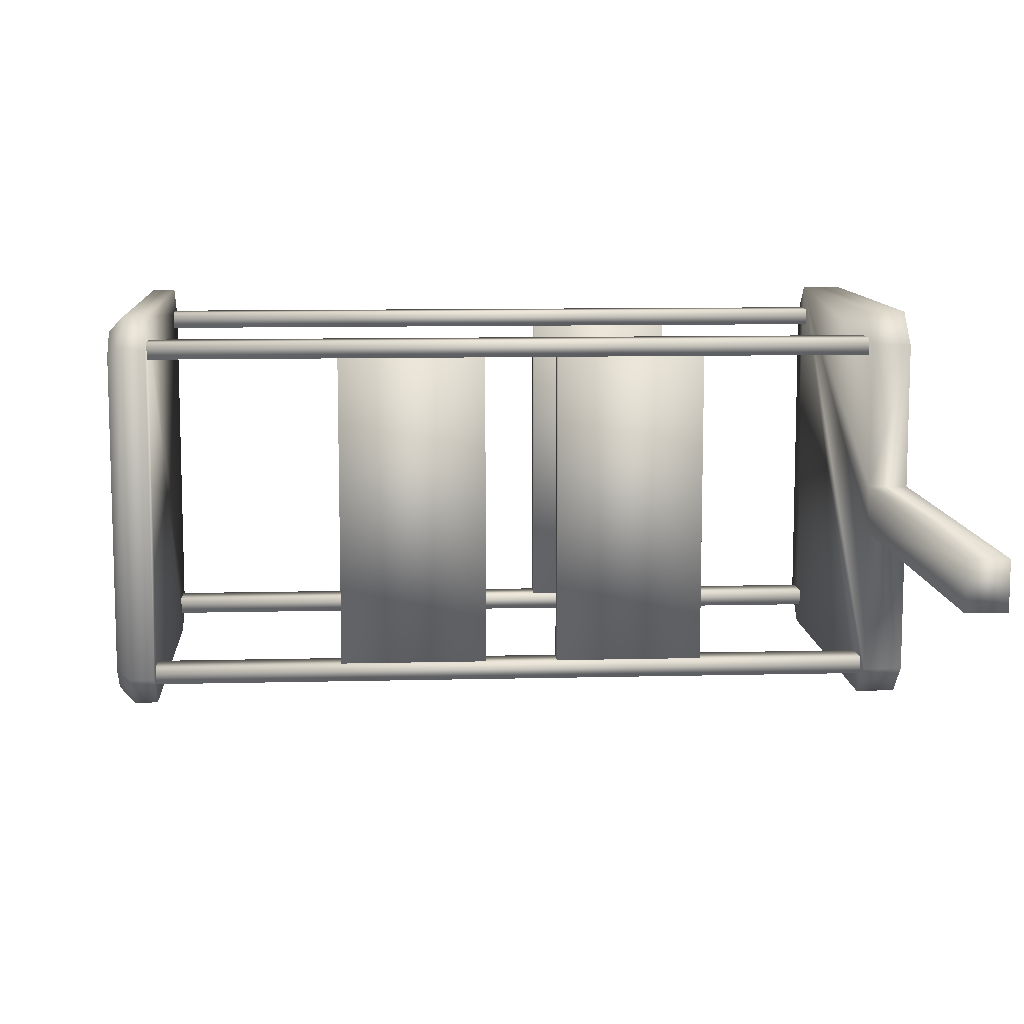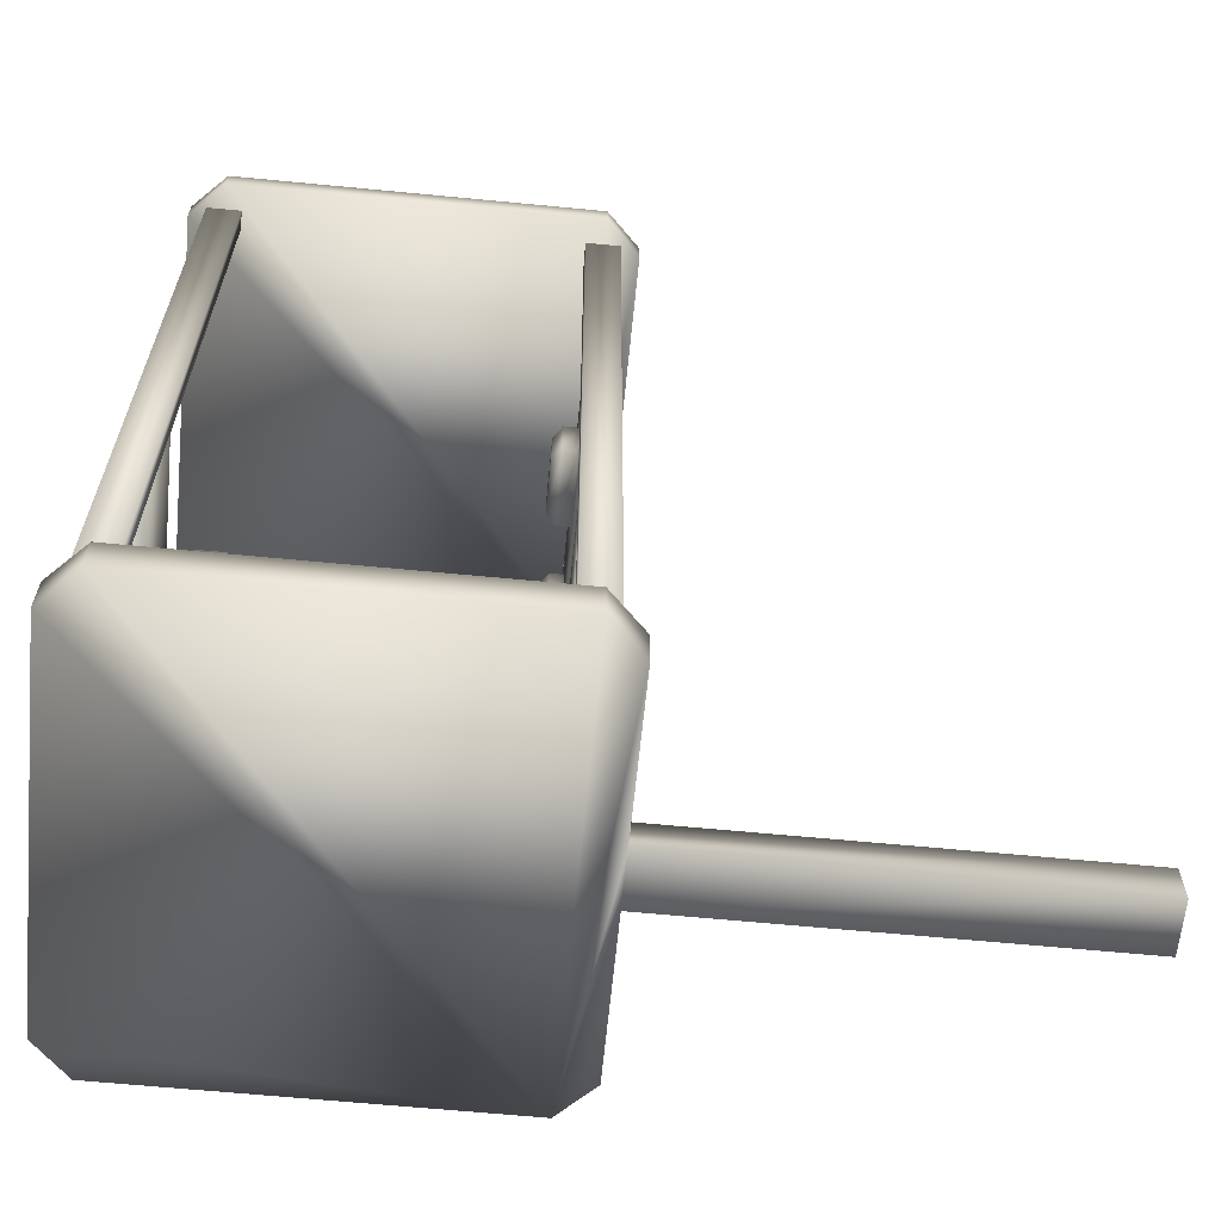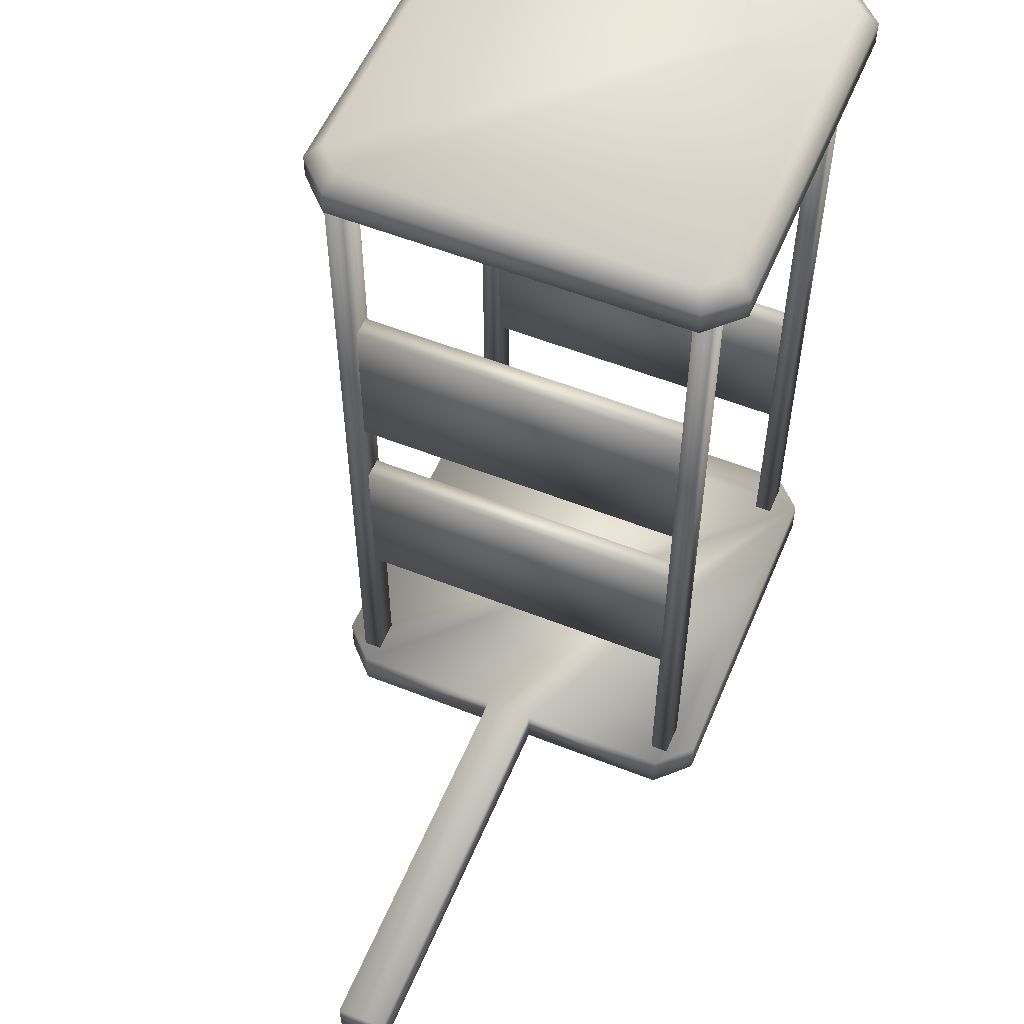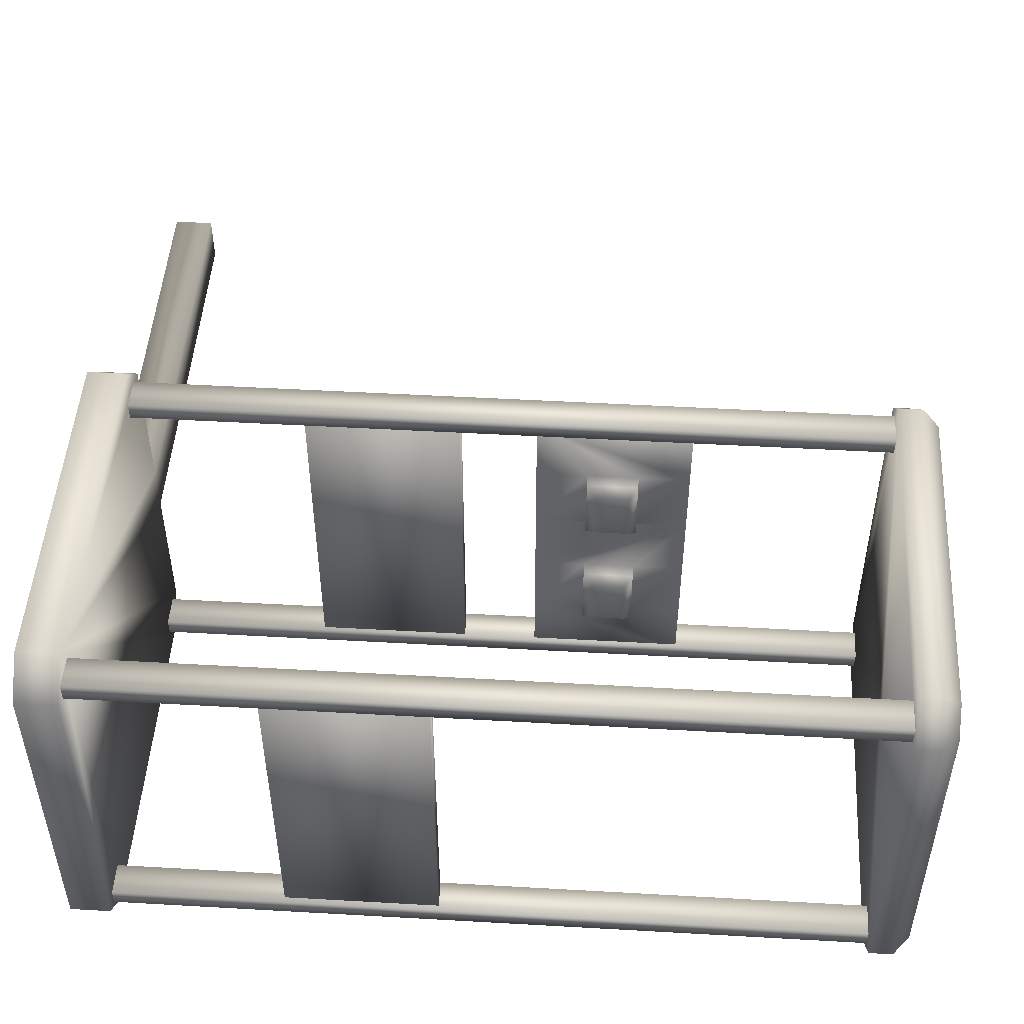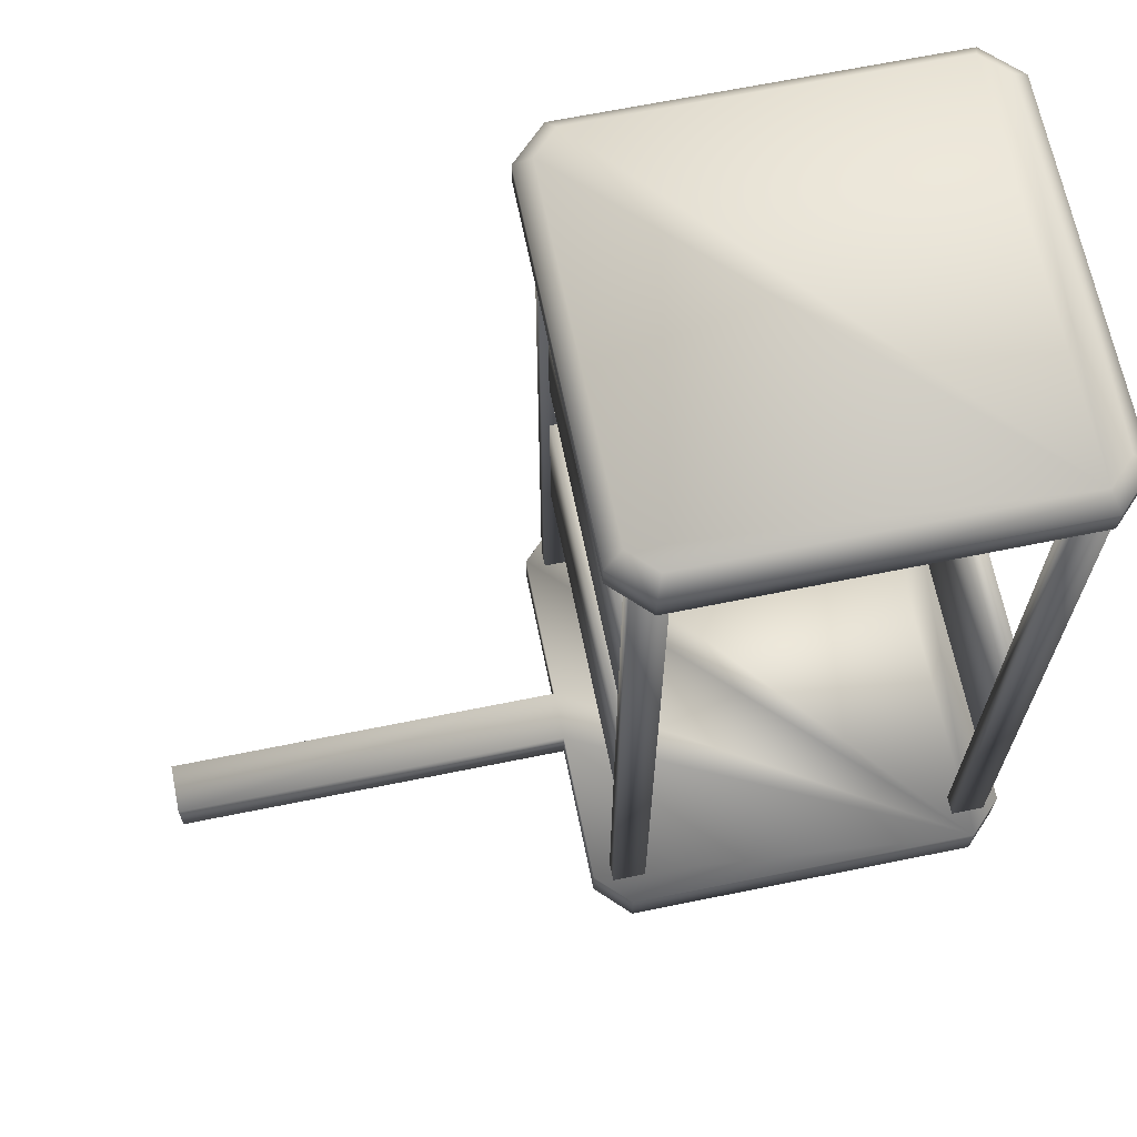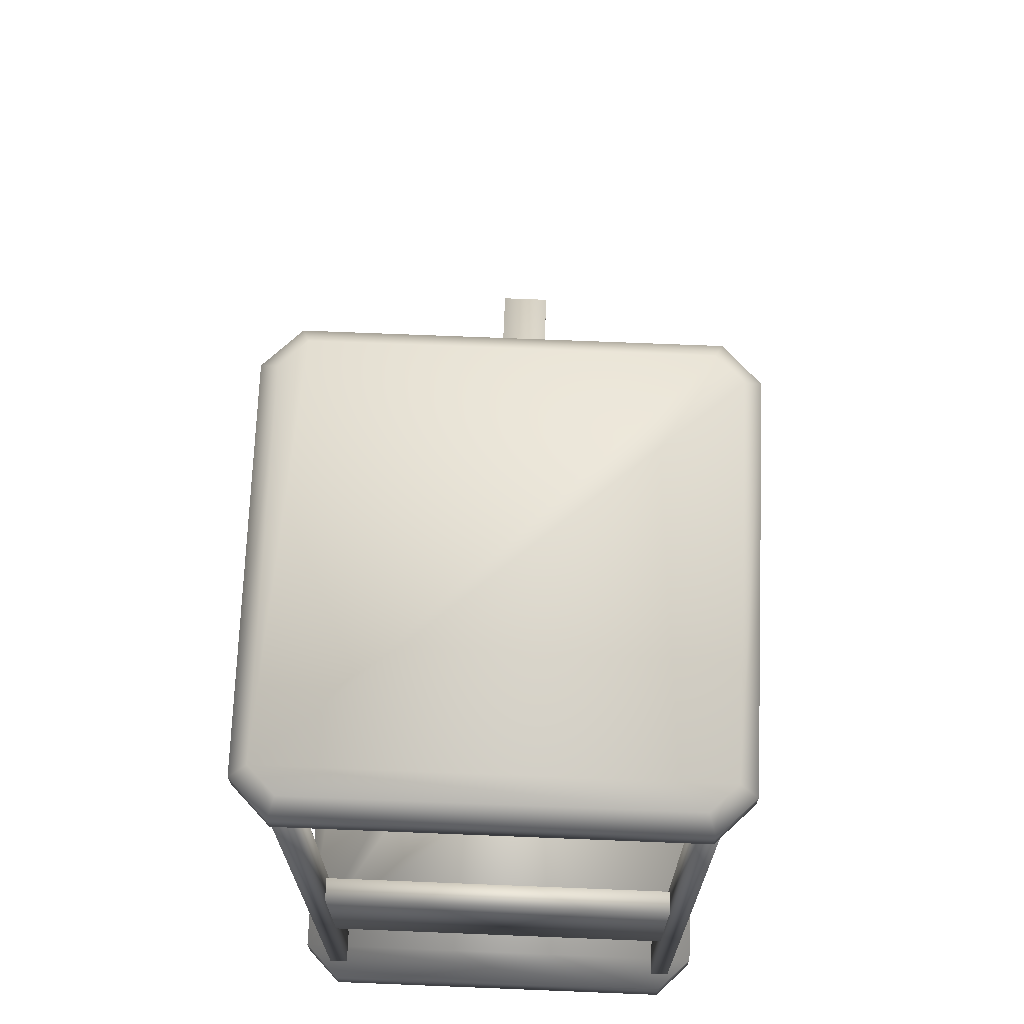
<metadata>
{"format":"obj","ext":"obj","renderer":"f3d","projection":"perspective","resolution":1024,"background":"white","views":[{"elev":10.1,"azim":-93.7,"up":"+Z"},{"elev":-63.3,"azim":174.4,"up":"+Y"},{"elev":55.8,"azim":-67.4,"up":"+Y"},{"elev":49.0,"azim":93.6,"up":"+Z"},{"elev":67.0,"azim":-11.5,"up":"+Y"},{"elev":70.4,"azim":92.3,"up":"+Y"}]}
</metadata>
<code>
o cube1
v -1.661 0 1.974
v -1.974 0 1.661
v -1.661 0.3835 1.974
v -1.974 0.3835 1.661
v 1.661 0.3835 1.974
v 1.974 0.3835 1.661
v 1.661 0 1.974
v 1.974 0 1.661
v -1.974 0 -1.661
v -1.661 0 -1.974
v -1.974 0.3835 -1.661
v -1.661 0.3835 -1.974
v 1.661 0.3835 -1.974
v 1.974 0.3835 -1.661
v 1.661 0 -1.974
v 1.974 0 -1.661
v -1.974 0 0.2336
v -1.974 0 -0.2336
v -1.974 0.3835 0.2336
v -1.974 0.3835 -0.2336
v -5.737 0.3835 -0.2336
v -5.737 0 -0.2336
v -5.737 0 0.2336
v -5.737 0.3835 0.2336
v -1.73 4.254 1.658
v -1.73 5.731 1.658
v -1.527 5.731 1.658
v -1.527 4.254 1.658
v -1.73 4.254 -1.672
v -1.73 5.731 -1.672
v -1.527 5.731 -1.672
v -1.527 4.254 -1.672
v -1.527 5.731 0.9922
v -1.527 5.731 0.3261
v -1.527 5.731 -0.3401
v -1.527 5.731 -1.006
v -1.527 4.254 0.9922
v -1.527 4.254 0.3261
v -1.527 4.254 -0.3401
v -1.527 4.254 -1.006
v -1.527 5.239 0.9922
v -1.527 4.747 0.9922
v -1.527 5.239 0.3261
v -1.527 4.747 0.3261
v -1.527 5.239 -0.3401
v -1.527 4.747 -0.3401
v -1.527 5.239 -1.006
v -1.527 4.747 -1.006
v -1.398 4.747 0.9922
v -1.398 4.747 0.3261
v -1.398 5.239 0.3261
v -1.398 5.239 0.9922
v -1.398 4.747 -0.3401
v -1.398 4.747 -1.006
v -1.398 5.239 -1.006
v -1.398 5.239 -0.3401
v -1.316 4.828 0.911
v -1.316 4.828 0.4072
v -1.316 5.158 0.4072
v -1.316 5.158 0.911
v -1.316 4.828 -0.4212
v -1.316 4.828 -0.925
v -1.316 5.158 -0.925
v -1.316 5.158 -0.4212
v -1.73 2.046 1.658
v -1.73 3.523 1.658
v -1.527 3.523 1.658
v -1.527 2.046 1.658
v -1.73 2.046 -1.672
v -1.73 3.523 -1.672
v -1.527 3.523 -1.672
v -1.527 2.046 -1.672
v 1.562 2.046 1.658
v 1.562 3.523 1.658
v 1.765 3.523 1.658
v 1.765 2.046 1.658
v 1.562 2.046 -1.672
v 1.562 3.523 -1.672
v 1.765 3.523 -1.672
v 1.765 2.046 -1.672
v 1.509 0.02725 1.724
v 1.509 7.883 1.724
v 1.817 7.883 1.724
v 1.817 0.02725 1.724
v 1.509 0.02725 1.556
v 1.509 7.883 1.556
v 1.817 7.883 1.556
v 1.817 0.02725 1.556
v -1.799 0.02725 1.724
v -1.799 7.883 1.724
v -1.491 7.883 1.724
v -1.491 0.02725 1.724
v -1.799 0.02725 1.556
v -1.799 7.883 1.556
v -1.491 7.883 1.556
v -1.491 0.02725 1.556
v -1.661 7.609 1.974
v -1.974 7.609 1.661
v 1.661 7.609 1.974
v 1.974 7.609 1.661
v -1.974 7.609 -1.661
v -1.661 7.609 -1.974
v 1.661 7.609 -1.974
v 1.974 7.609 -1.661
v -1.661 7.84 1.974
v -1.974 7.84 1.661
v 1.661 7.84 1.974
v 1.974 7.84 1.661
v -1.974 7.84 -1.661
v -1.661 7.84 -1.974
v 1.661 7.84 -1.974
v 1.974 7.84 -1.661
v -1.597 7.993 1.821
v 1.597 7.993 1.821
v 1.821 7.993 1.597
v 1.821 7.993 -1.597
v 1.597 7.993 -1.821
v -1.597 7.993 -1.821
v -1.821 7.993 -1.597
v -1.821 7.993 1.597
v 1.509 0.02725 -1.579
v 1.509 7.883 -1.579
v 1.817 7.883 -1.579
v 1.817 0.02725 -1.579
v 1.509 0.02725 -1.747
v 1.509 7.883 -1.747
v 1.817 7.883 -1.747
v 1.817 0.02725 -1.747
v -1.799 0.02725 -1.579
v -1.799 7.883 -1.579
v -1.491 7.883 -1.579
v -1.491 0.02725 -1.579
v -1.799 0.02725 -1.747
v -1.799 7.883 -1.747
v -1.491 7.883 -1.747
v -1.491 0.02725 -1.747
g cube1_cube1_auv
f 1 2 17 18 9 10 15 16 8 7
f 1 3 4 2
f 2 4 19 17
f 5 6 14 13 12 11 20 19 4 3
f 6 8 16 14
f 7 5 3 1
f 8 6 5 7
f 9 18 20 11
f 10 12 13 15
f 12 10 9 11
f 14 16 15 13
f 17 23 22 18
f 18 22 21 20
f 19 24 23 17
f 20 21 24 19
f 22 23 24 21
f 25 28 27 26
f 25 29 32 40 39 38 37 28
f 26 30 29 25
f 27 33 34 35 36 31 30 26
f 28 37 42 41 33 27
f 30 31 32 29
f 31 36 47 48 40 32
f 33 41 43 34
f 34 43 44 38 39 46 45 35
f 35 45 47 36
f 38 44 42 37
f 40 48 46 39
f 41 52 51 43
f 42 49 52 41
f 43 51 50 44
f 44 50 49 42
f 45 56 55 47
f 46 53 56 45
f 47 55 54 48
f 48 54 53 46
f 49 57 60 52
f 50 58 57 49
f 51 59 58 50
f 52 60 59 51
f 53 61 64 56
f 54 62 61 53
f 55 63 62 54
f 56 64 63 55
f 58 59 60 57
f 62 63 64 61
f 65 68 67 66
f 65 69 72 68
f 66 70 69 65
f 67 71 70 66
f 68 72 71 67
f 70 71 72 69
f 73 76 75 74
f 73 77 80 76
f 74 78 77 73
f 75 79 78 74
f 76 80 79 75
f 78 79 80 77
f 81 84 83 82
f 81 85 88 84
f 82 86 85 81
f 83 87 86 82
f 84 88 87 83
f 86 87 88 85
f 89 92 91 90
f 89 93 96 92
f 90 94 93 89
f 91 95 94 90
f 92 96 95 91
f 94 95 96 93
f 97 98 101 102 103 104 100 99
f 97 105 106 98
f 98 106 109 101
f 99 107 105 97
f 100 108 107 99
f 101 109 110 102
f 102 110 111 103
f 103 111 112 104
f 104 112 108 100
f 105 113 120 106
f 106 120 119 109
f 107 114 113 105
f 108 115 114 107
f 109 119 118 110
f 110 118 117 111
f 111 117 116 112
f 112 116 115 108
f 114 115 116 117 118 119 120 113
f 121 124 123 122
f 121 125 128 124
f 122 126 125 121
f 123 127 126 122
f 124 128 127 123
f 126 127 128 125
f 129 132 131 130
f 129 133 136 132
f 130 134 133 129
f 131 135 134 130
f 132 136 135 131
f 134 135 136 133

</code>
